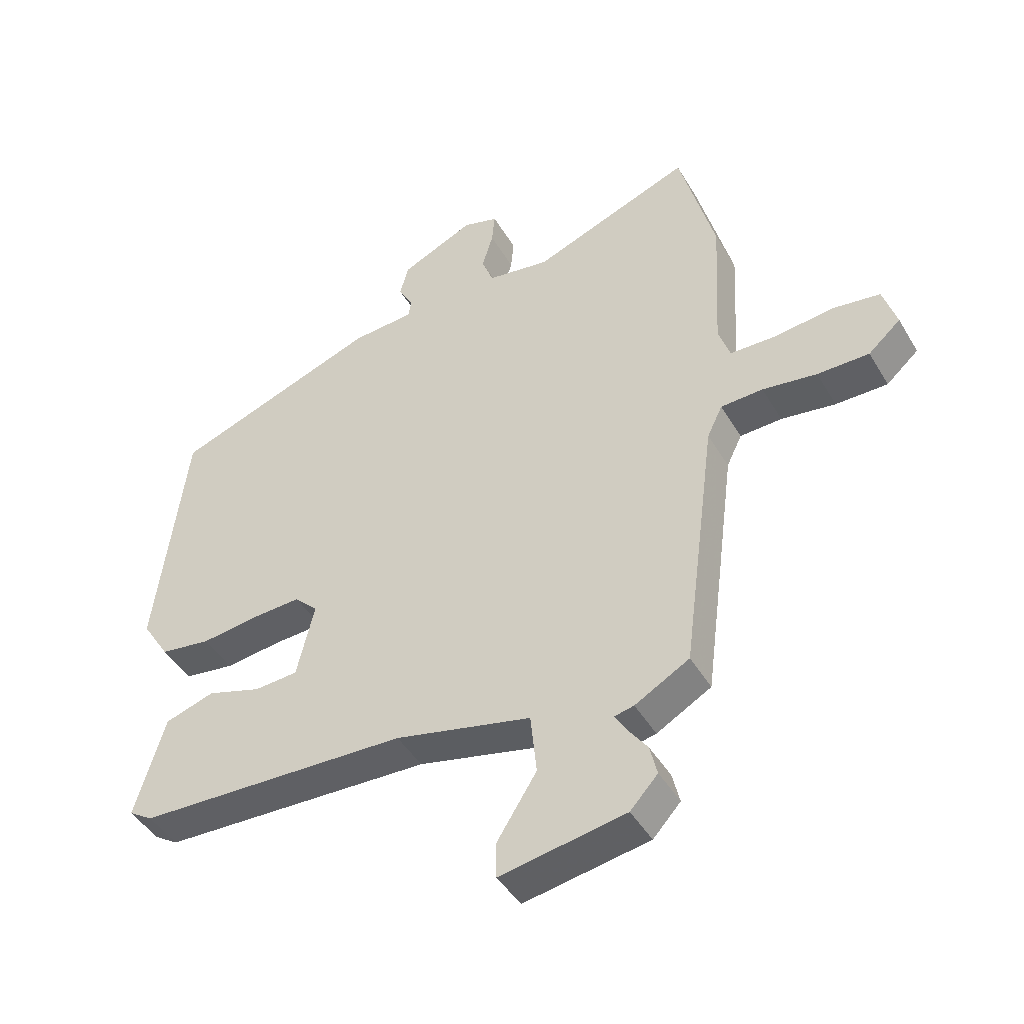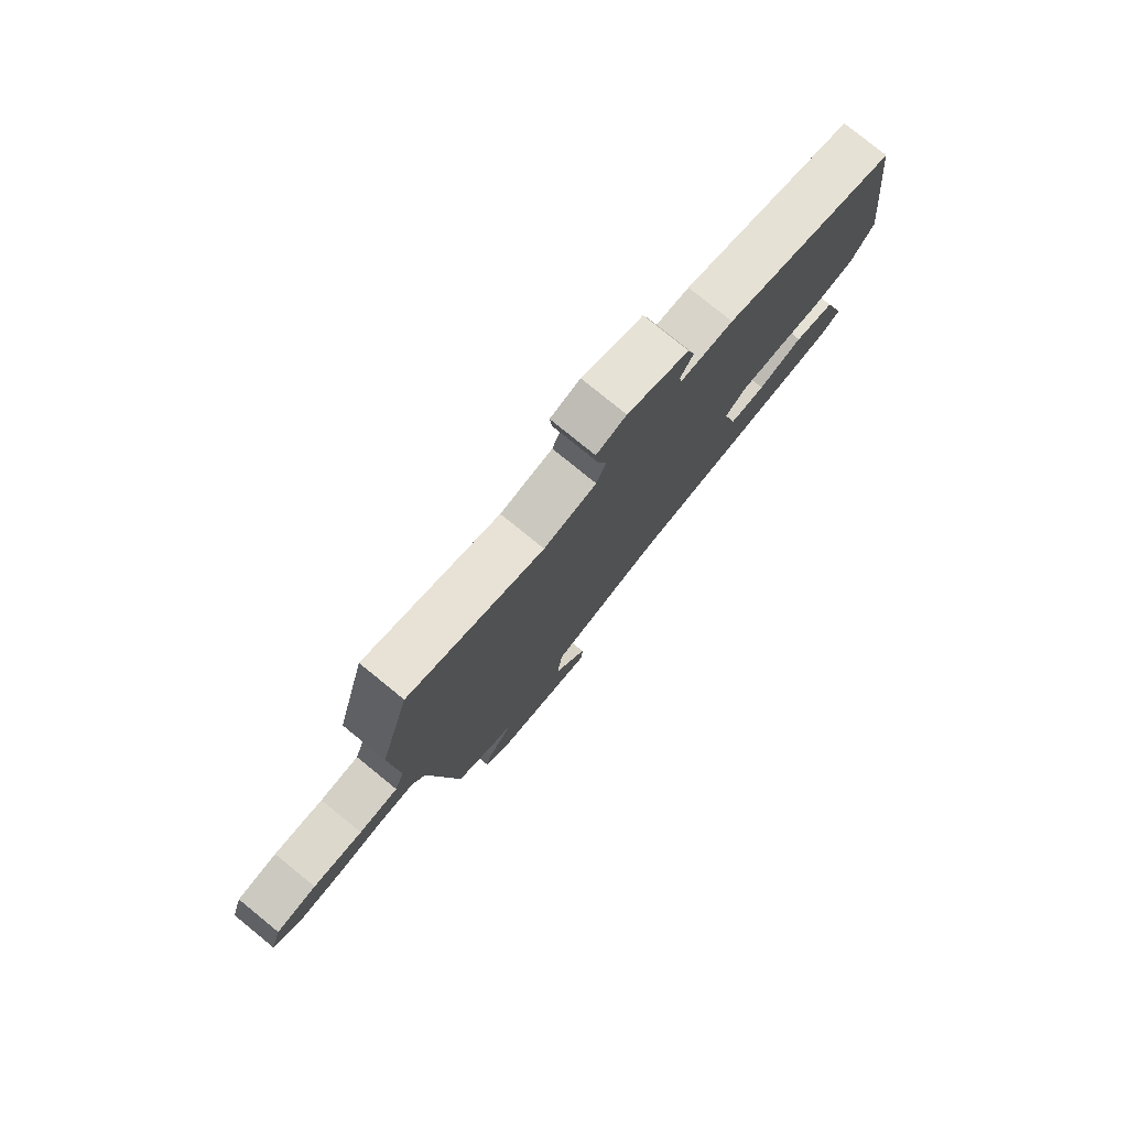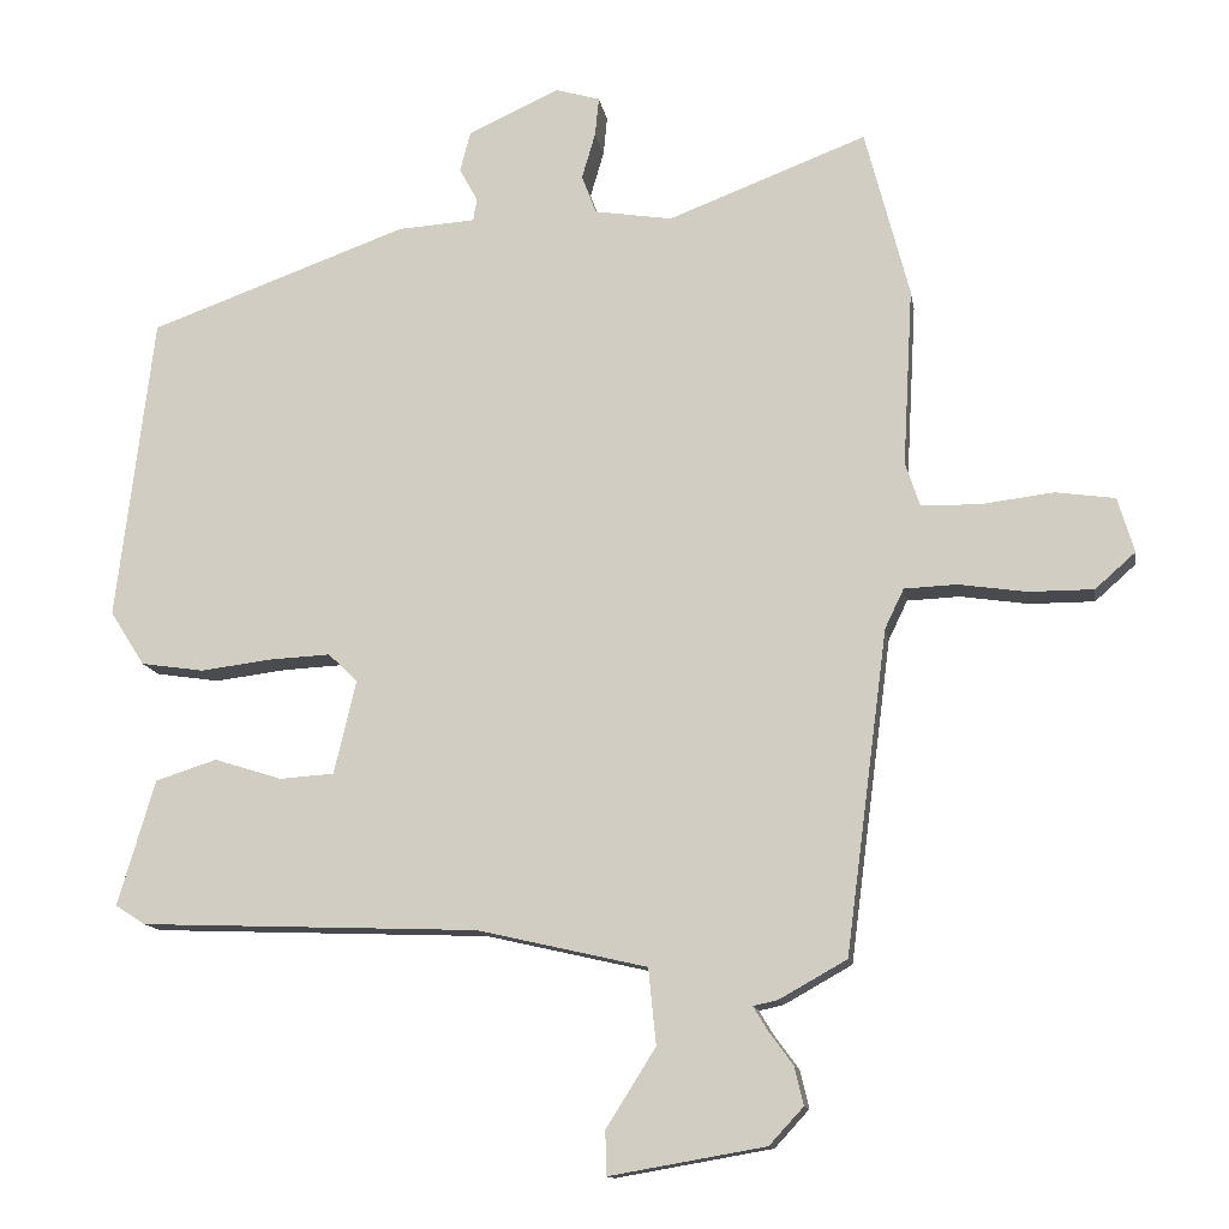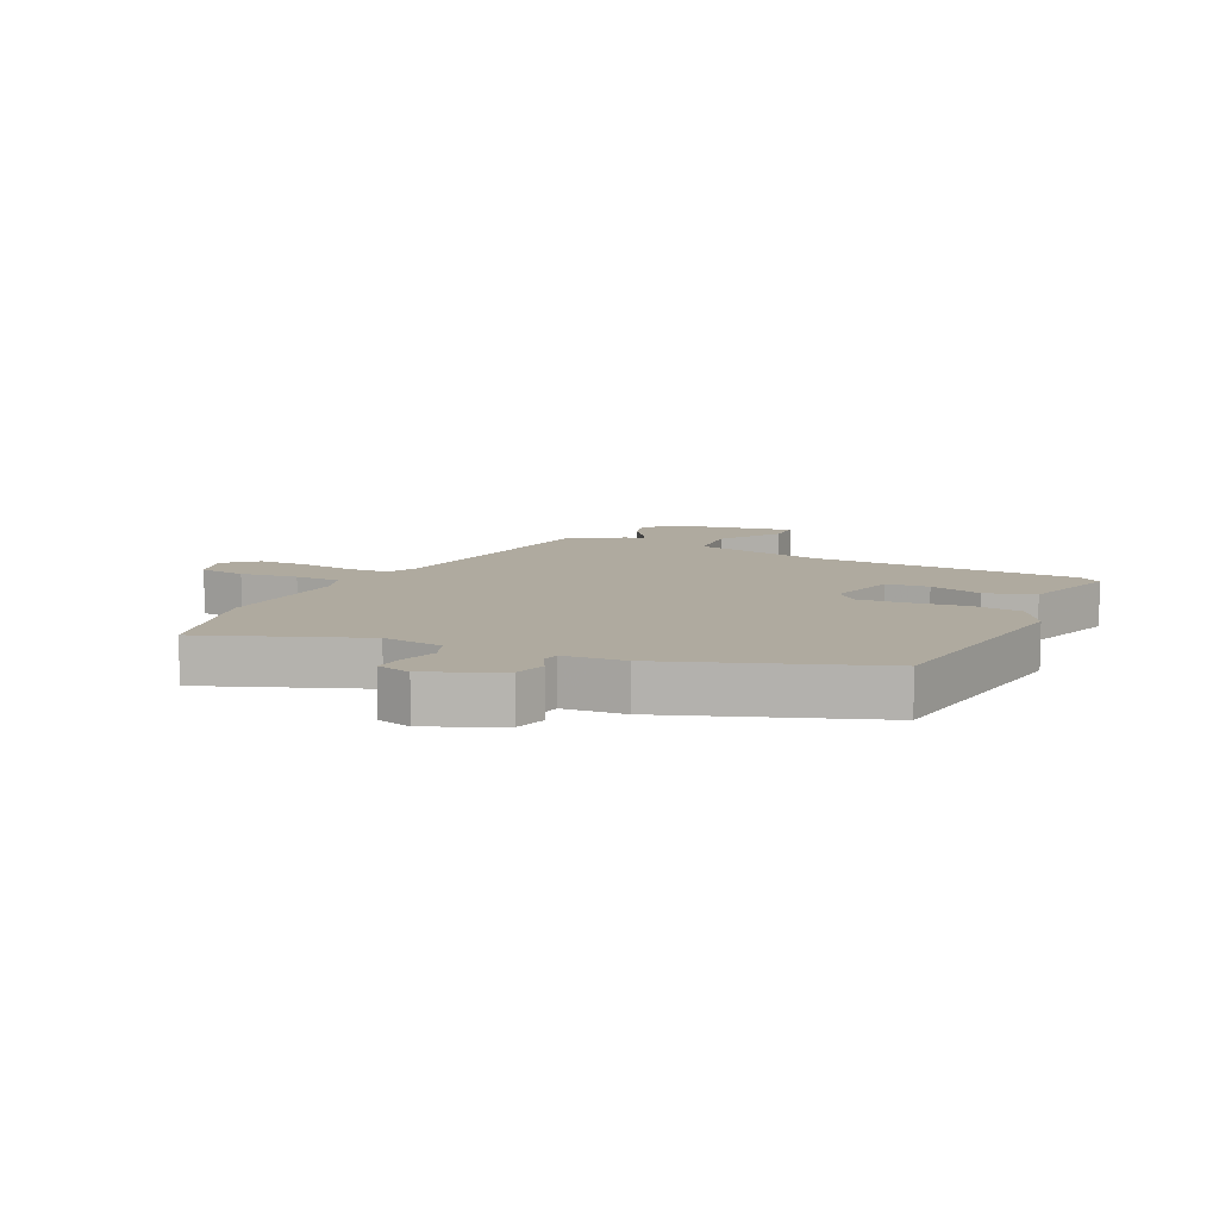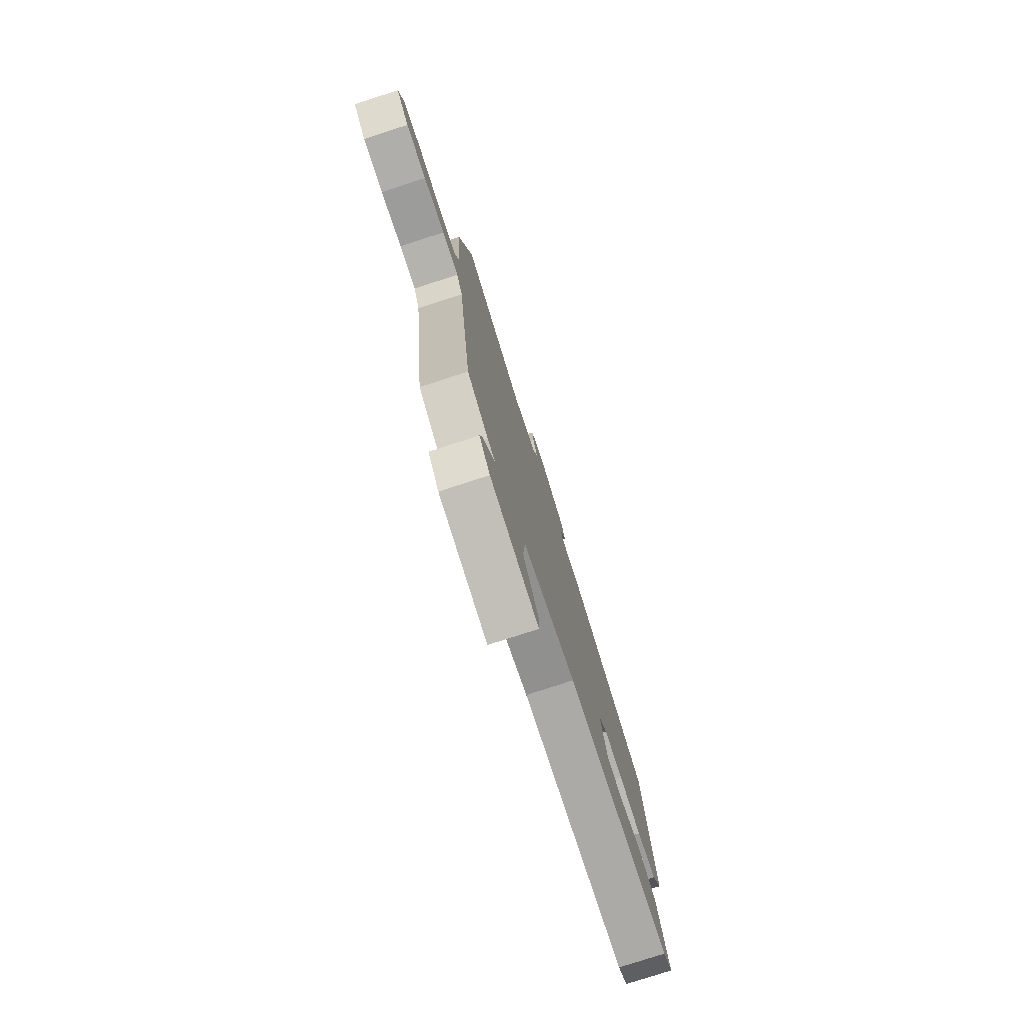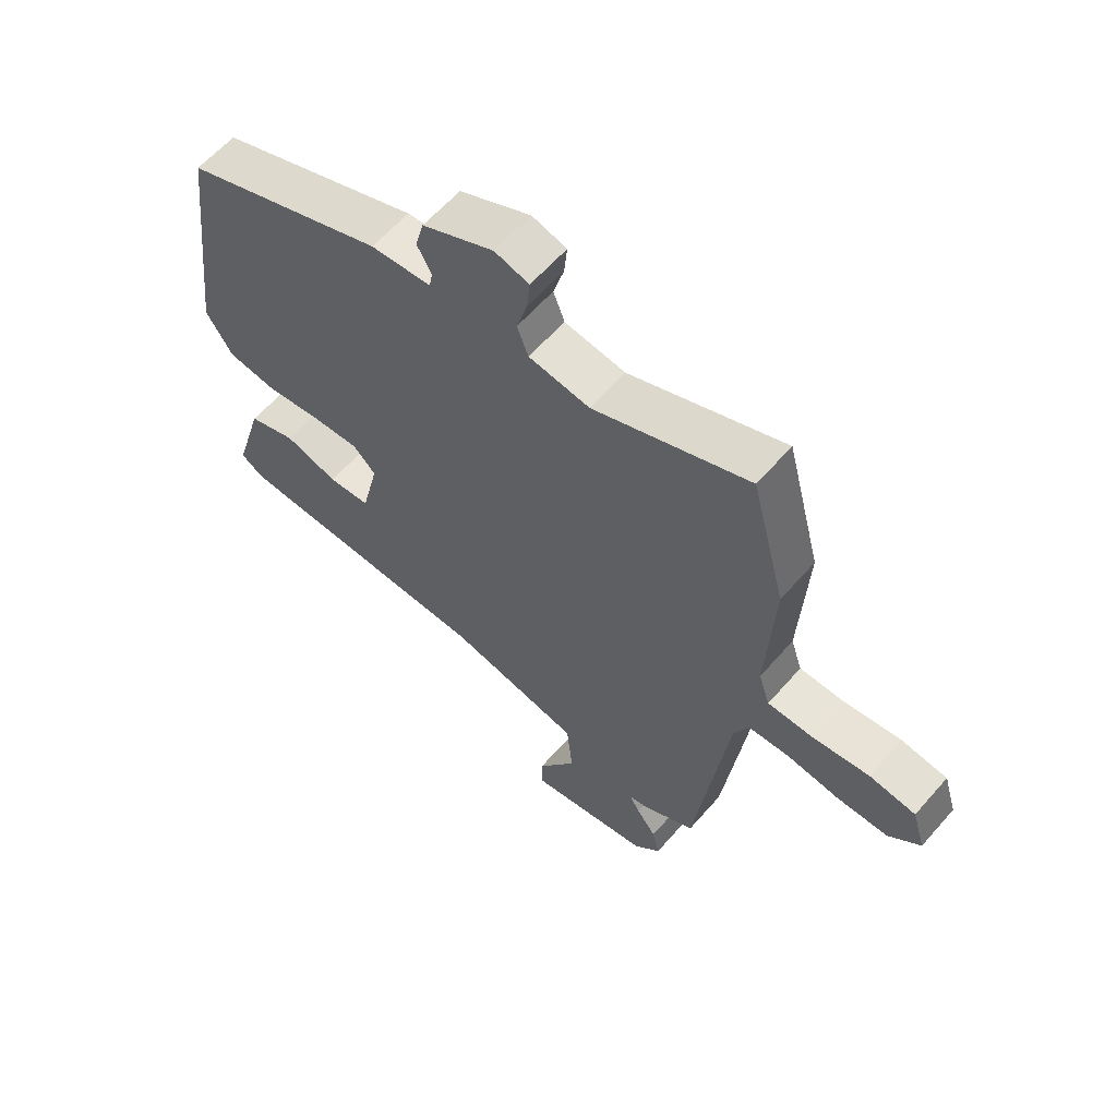
<metadata>
{"format":"obj","ext":"obj","renderer":"f3d","projection":"perspective","resolution":1024,"background":"white","views":[{"elev":-44.7,"azim":-151.2,"up":"+Z"},{"elev":78.9,"azim":-50.9,"up":"+Z"},{"elev":-12.7,"azim":-170.8,"up":"+Z"},{"elev":9.4,"azim":25.7,"up":"+Y"},{"elev":-77.6,"azim":-72.0,"up":"+Z"},{"elev":60.9,"azim":-139.1,"up":"+Z"}]}
</metadata>
<code>
v 0.499 0.07 0.383
v 0.548 0.07 -0.017
v 0.503 0.07 -0.088
v 0.42 0.07 -0.1
v 0.325 0.07 -0.088
v 0.246 0.07 -0.084
v 0.208 0.07 -0.122
v 0.237 0.07 -0.244
v 0.308 0.07 -0.249
v 0.397 0.07 -0.221
v 0.478 0.07 -0.247
v 0.527 0.07 -0.412
v 0.488 0.07 -0.437
v 0.043 0.07 -0.453
v -0.18 0.07 -0.504
v -0.19 0.07 -0.604
v -0.125 0.07 -0.707
v -0.126 0.07 -0.765
v -0.331 0.07 -0.729
v -0.376 0.07 -0.68
v -0.364 0.07 -0.63
v -0.331 0.07 -0.585
v -0.313 0.07 -0.555
v -0.345 0.07 -0.548
v -0.434 0.07 -0.498
v -0.489 0.07 -0.075
v -0.514 0.07 -0.023
v -0.583 0.07 -0.02
v -0.672 0.07 -0.033
v -0.757 0.07 -0.033
v -0.81 0.07 0.014
v -0.788 0.07 0.086
v -0.71 0.07 0.097
v -0.614 0.07 0.085
v -0.538 0.07 0.087
v -0.519 0.07 0.144
v -0.532 0.07 0.378
v -0.474 0.07 0.599
v -0.213 0.07 0.499
v -0.111 0.07 0.515
v -0.092 0.07 0.565
v -0.11 0.07 0.626
v -0.115 0.07 0.677
v -0.057 0.07 0.694
v 0.063 0.07 0.639
v 0.077 0.07 0.586
v 0.053 0.07 0.542
v 0.058 0.07 0.513
v 0.16 0.07 0.506
v 0.499 0 0.383
v 0.548 0 -0.017
v 0.503 0 -0.088
v 0.42 0 -0.1
v 0.325 0 -0.088
v 0.246 0 -0.084
v 0.208 0 -0.122
v 0.237 0 -0.244
v 0.308 0 -0.249
v 0.397 0 -0.221
v 0.478 0 -0.247
v 0.527 0 -0.412
v 0.488 0 -0.437
v 0.043 0 -0.453
v -0.18 0 -0.504
v -0.19 0 -0.604
v -0.125 0 -0.707
v -0.126 0 -0.765
v -0.331 0 -0.729
v -0.376 0 -0.68
v -0.364 0 -0.63
v -0.331 0 -0.585
v -0.313 0 -0.555
v -0.345 0 -0.548
v -0.434 0 -0.498
v -0.489 0 -0.075
v -0.514 0 -0.023
v -0.583 0 -0.02
v -0.672 0 -0.033
v -0.757 0 -0.033
v -0.81 0 0.014
v -0.788 0 0.086
v -0.71 0 0.097
v -0.614 0 0.085
v -0.538 0 0.087
v -0.519 0 0.144
v -0.532 0 0.378
v -0.474 0 0.599
v -0.213 0 0.499
v -0.111 0 0.515
v -0.092 0 0.565
v -0.11 0 0.626
v -0.115 0 0.677
v -0.057 0 0.694
v 0.063 0 0.639
v 0.077 0 0.586
v 0.053 0 0.542
v 0.058 0 0.513
v 0.16 0 0.506
f 3 4 5
f 2 3 5
f 1 2 5
f 49 1 5
f 48 49 5
f 45 46 47
f 44 45 47
f 43 44 47
f 42 43 47
f 41 42 47
f 40 41 47 48
f 48 5 6
f 40 48 6
f 39 40 6
f 39 6 7
f 38 39 7
f 37 38 7
f 36 37 7
f 32 33 34
f 31 32 34
f 30 31 34
f 29 30 34
f 28 29 34
f 27 28 34 35
f 36 7 8
f 35 36 8
f 27 35 8
f 26 27 8
f 25 26 8
f 24 25 8
f 23 24 8
f 20 21 22
f 19 20 22
f 18 19 22
f 17 18 22
f 16 17 22
f 15 16 22 23
f 12 13 14
f 11 12 14
f 10 11 14
f 9 10 14
f 9 14 15
f 8 9 15 23
f 54 53 52
f 54 52 51
f 54 51 50
f 54 50 98
f 54 98 97
f 96 95 94
f 96 94 93
f 96 93 92
f 96 92 91
f 96 91 90
f 97 96 90 89
f 55 54 97
f 55 97 89
f 55 89 88
f 56 55 88
f 56 88 87
f 56 87 86
f 56 86 85
f 83 82 81
f 83 81 80
f 83 80 79
f 83 79 78
f 83 78 77
f 84 83 77 76
f 57 56 85
f 57 85 84
f 57 84 76
f 57 76 75
f 57 75 74
f 57 74 73
f 57 73 72
f 71 70 69
f 71 69 68
f 71 68 67
f 71 67 66
f 71 66 65
f 72 71 65 64
f 63 62 61
f 63 61 60
f 63 60 59
f 63 59 58
f 64 63 58
f 72 64 58 57
f 1 50 51 2
f 2 51 52 3
f 3 52 53 4
f 4 53 54 5
f 5 54 55 6
f 6 55 56 7
f 7 56 57 8
f 8 57 58 9
f 9 58 59 10
f 10 59 60 11
f 11 60 61 12
f 12 61 62 13
f 13 62 63 14
f 14 63 64 15
f 15 64 65 16
f 16 65 66 17
f 17 66 67 18
f 18 67 68 19
f 19 68 69 20
f 20 69 70 21
f 21 70 71 22
f 22 71 72 23
f 23 72 73 24
f 24 73 74 25
f 25 74 75 26
f 26 75 76 27
f 27 76 77 28
f 28 77 78 29
f 29 78 79 30
f 30 79 80 31
f 31 80 81 32
f 32 81 82 33
f 33 82 83 34
f 34 83 84 35
f 35 84 85 36
f 36 85 86 37
f 37 86 87 38
f 38 87 88 39
f 39 88 89 40
f 40 89 90 41
f 41 90 91 42
f 42 91 92 43
f 43 92 93 44
f 44 93 94 45
f 45 94 95 46
f 46 95 96 47
f 47 96 97 48
f 48 97 98 49
f 49 98 50 1

</code>
